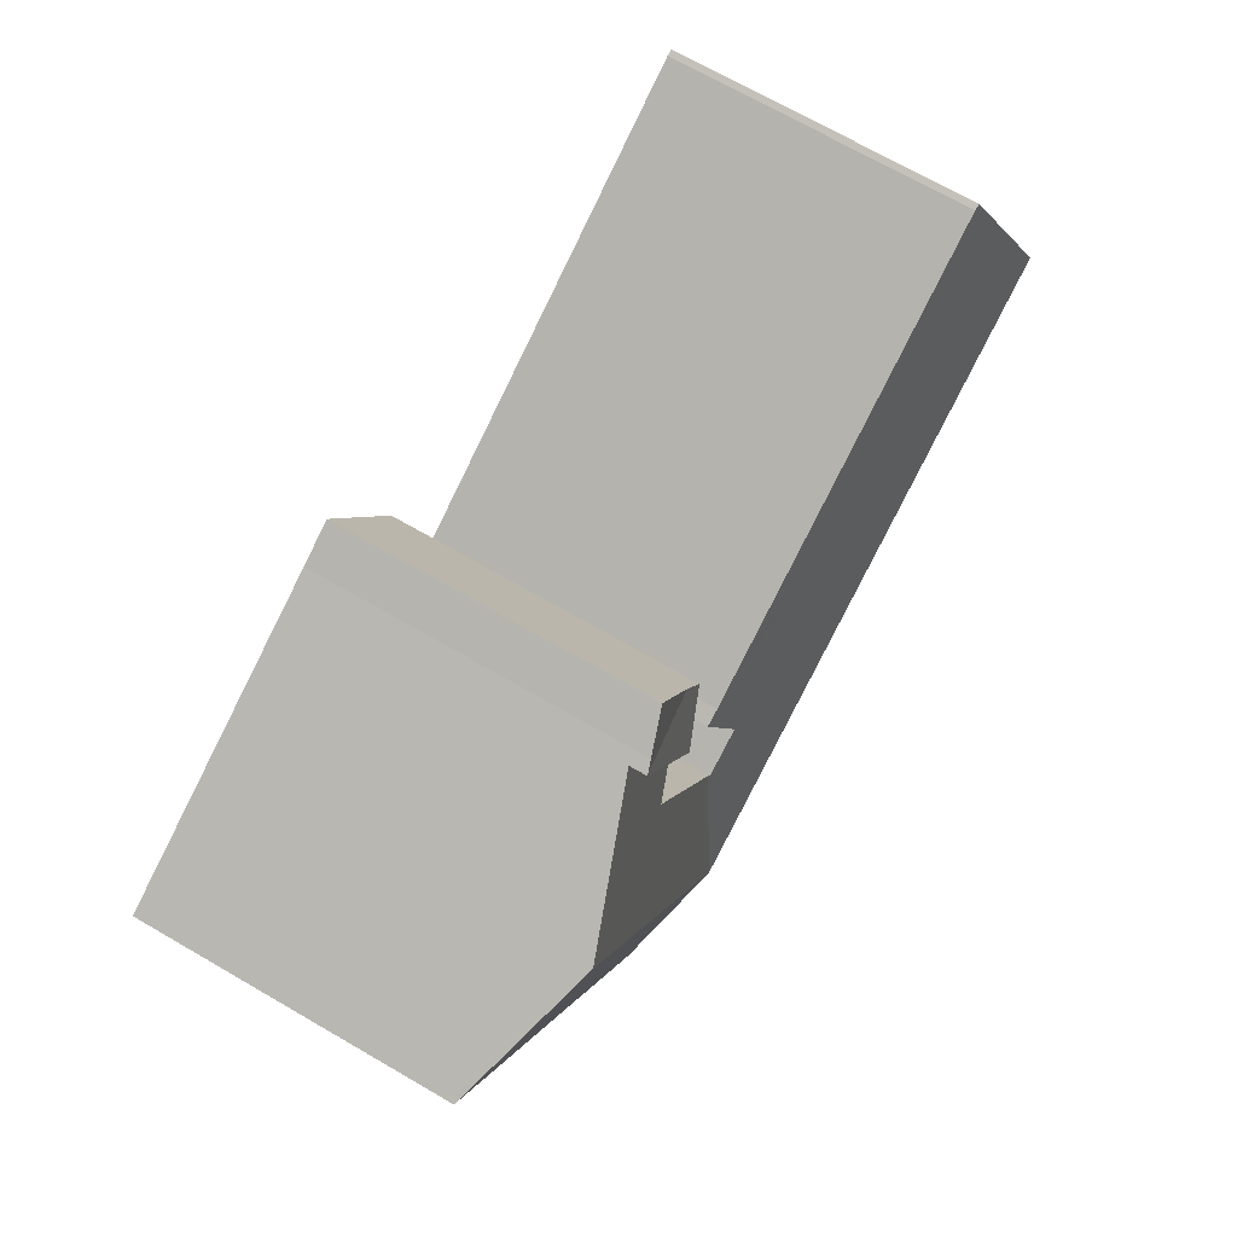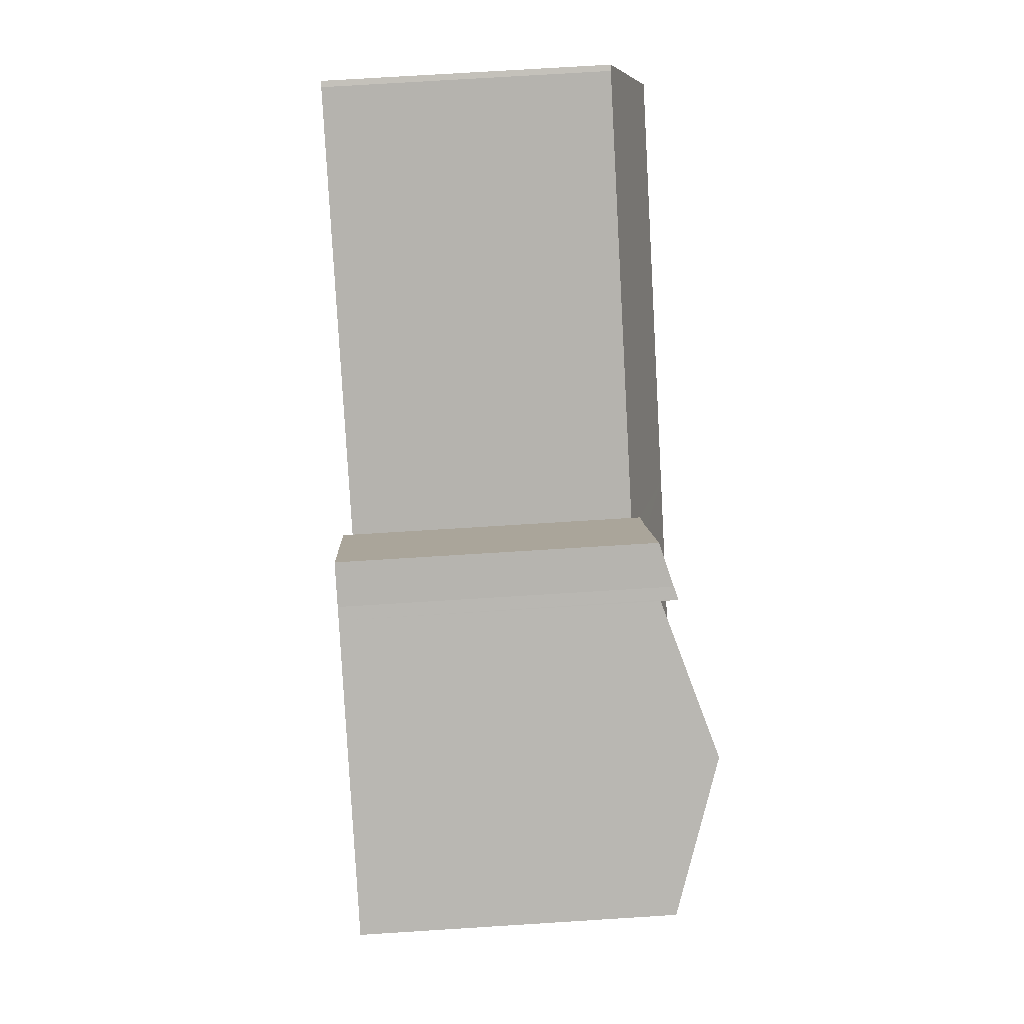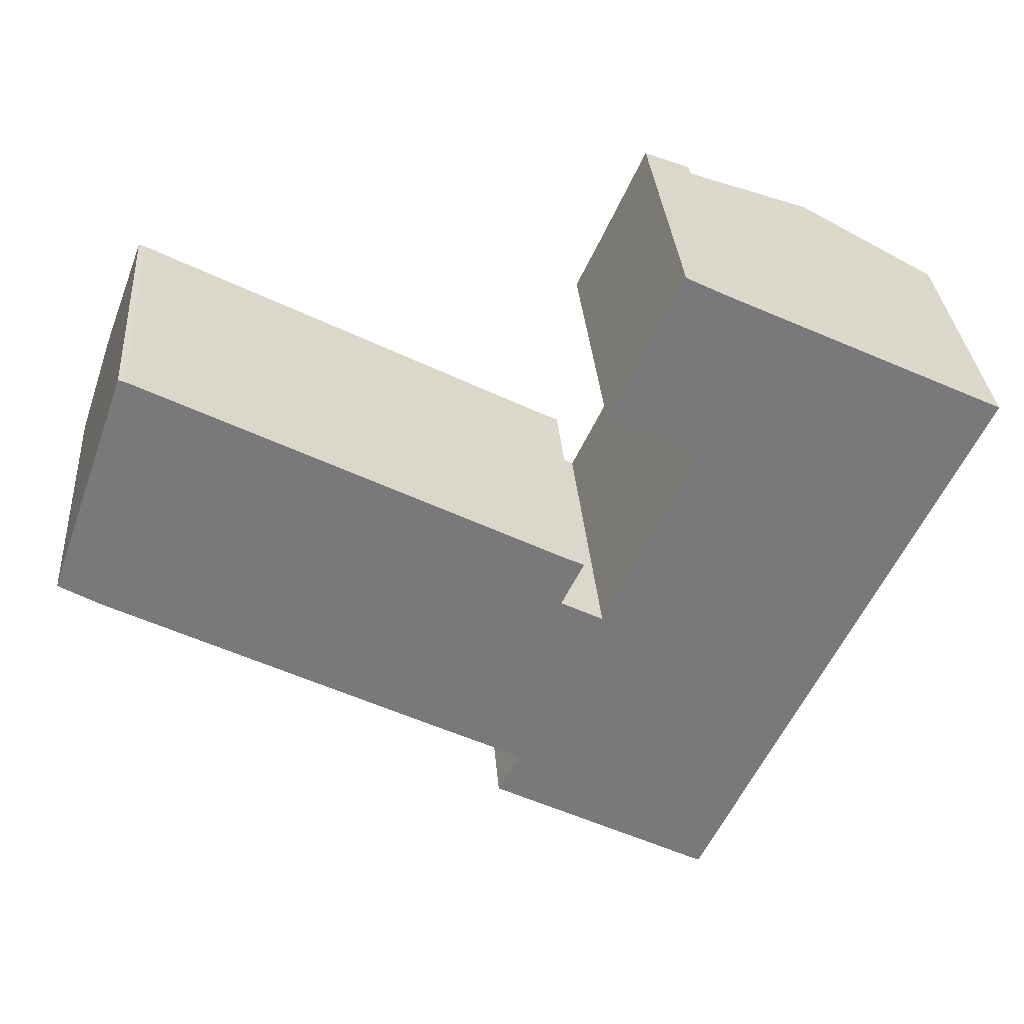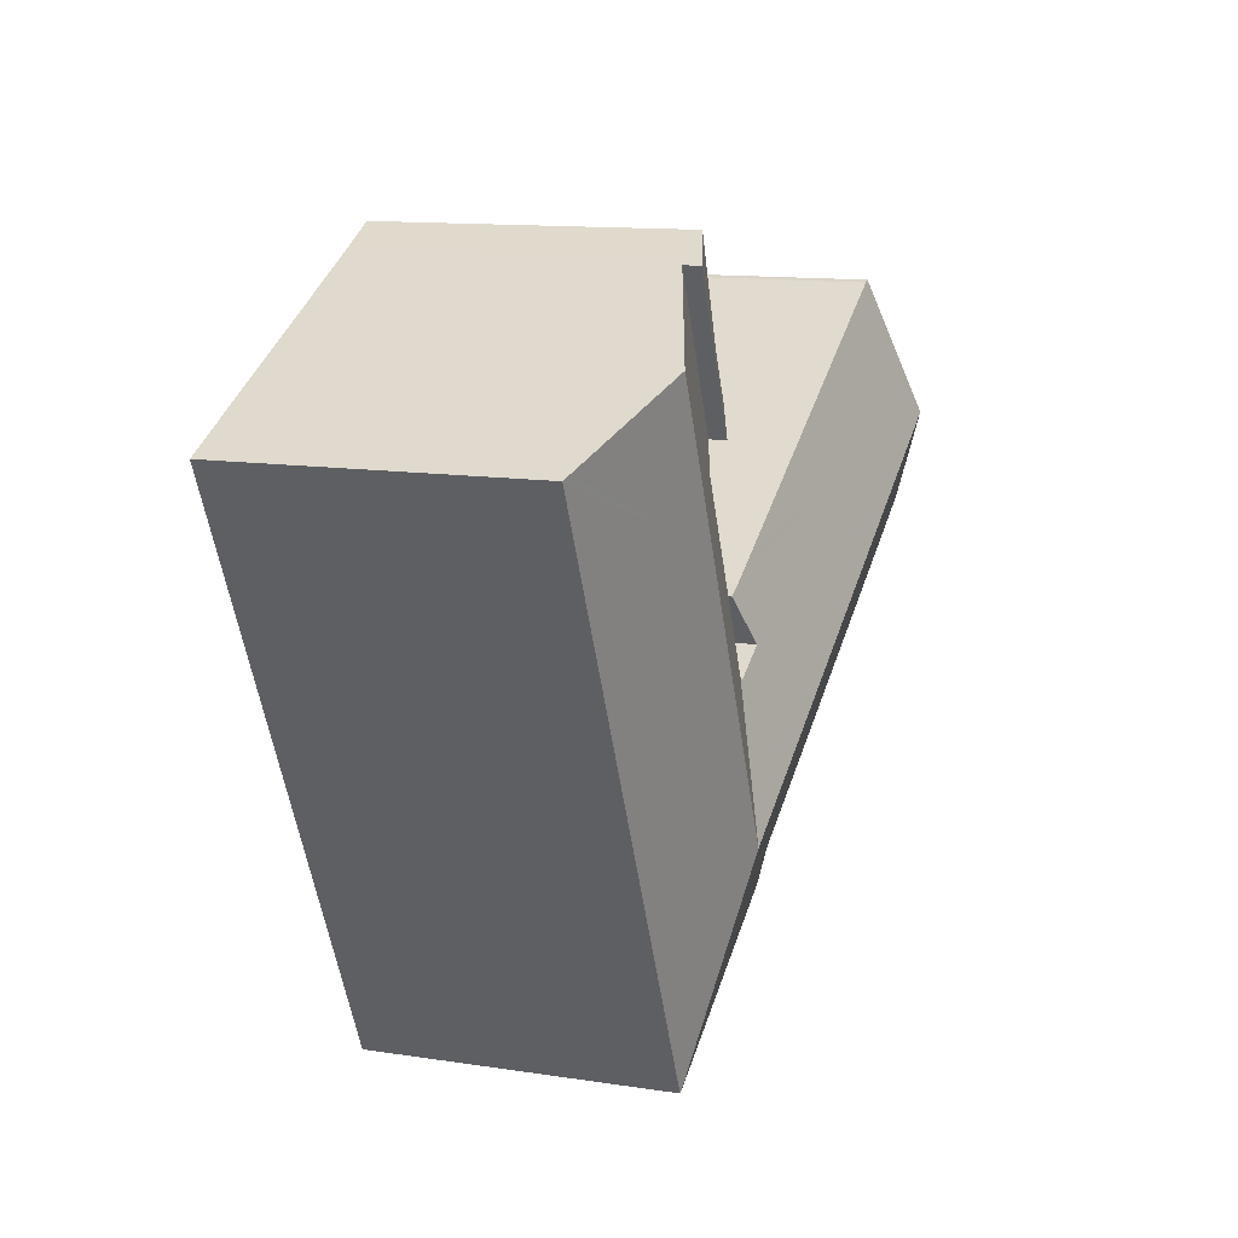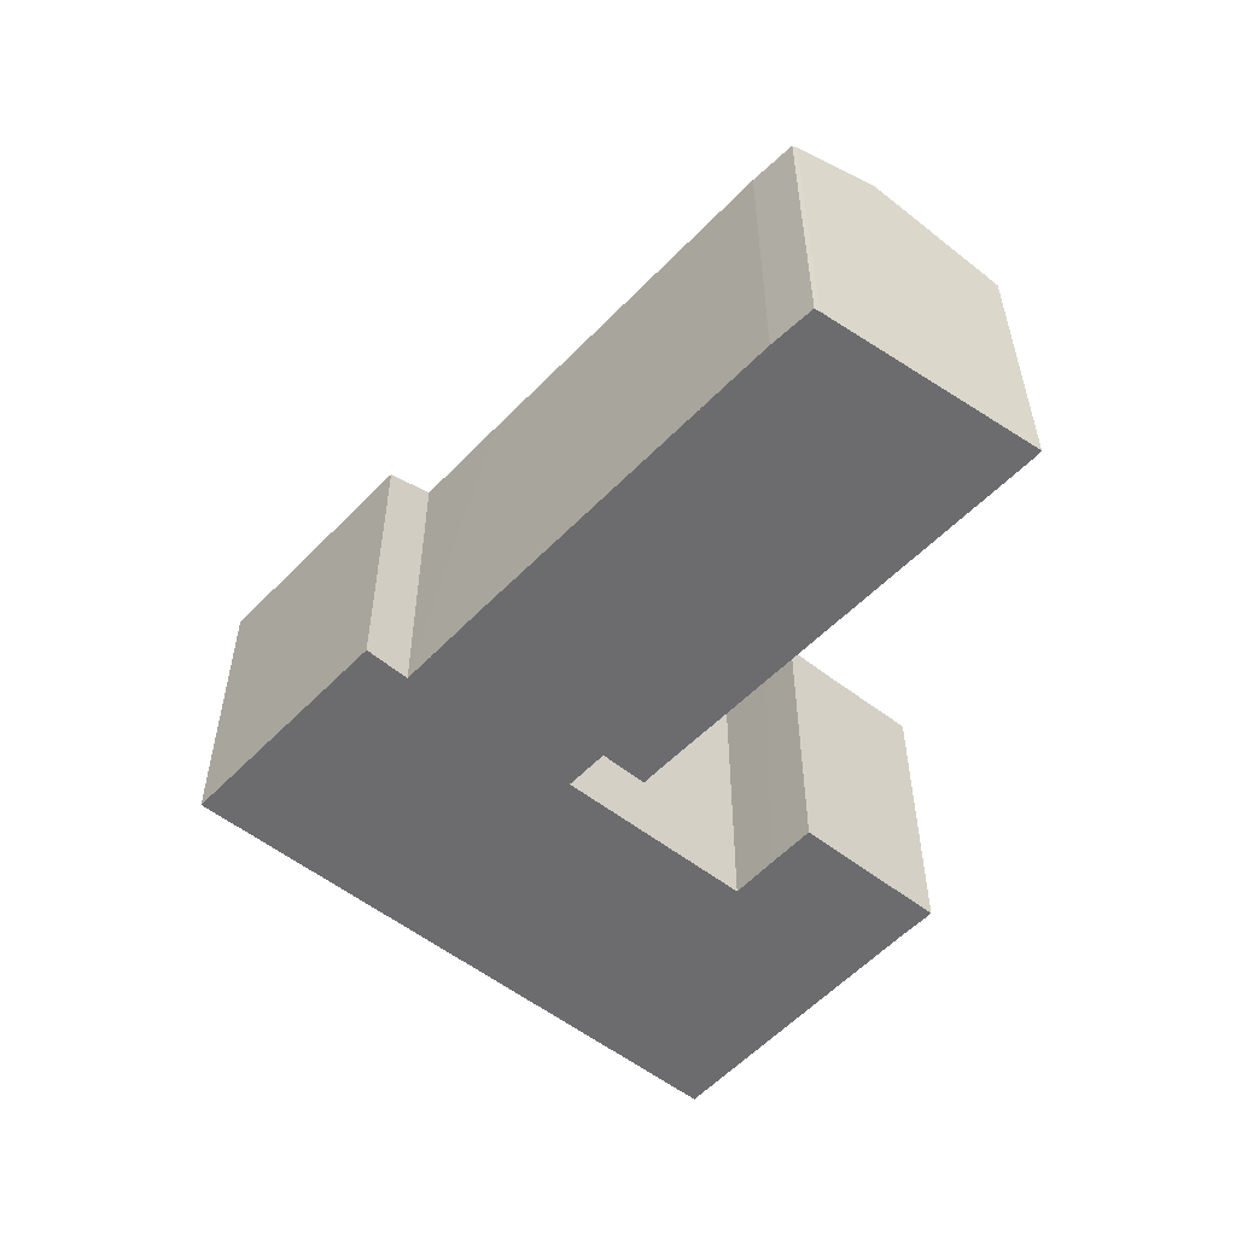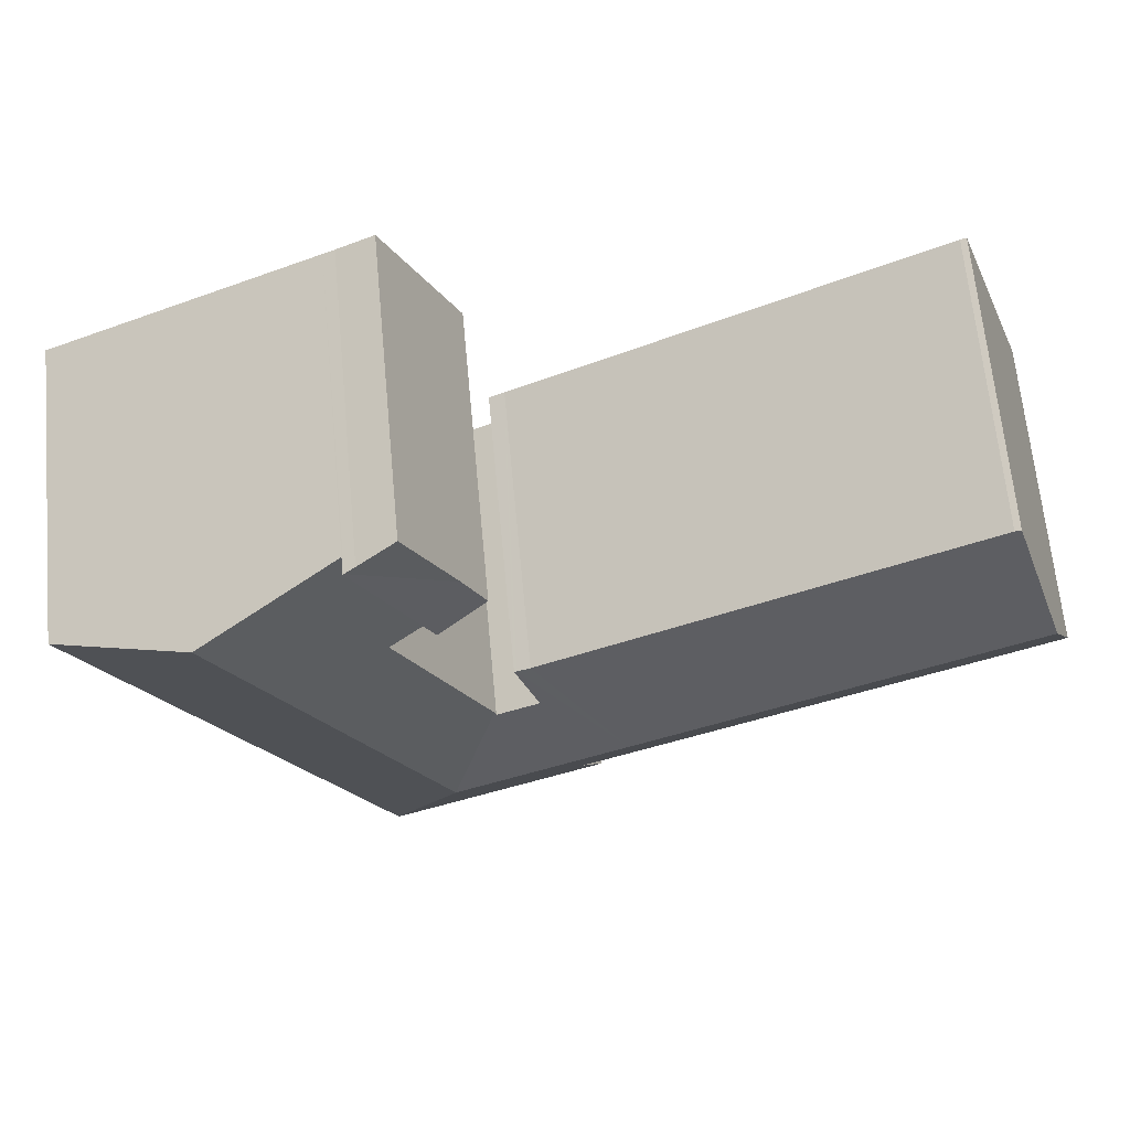
<metadata>
{"format":"obj","ext":"obj","renderer":"f3d","projection":"perspective","resolution":1024,"background":"white","views":[{"elev":70.8,"azim":120.0,"up":"+Z"},{"elev":72.6,"azim":86.4,"up":"+Z"},{"elev":32.4,"azim":-4.4,"up":"+Z"},{"elev":12.6,"azim":109.6,"up":"+Z"},{"elev":-53.8,"azim":-104.8,"up":"+Y"},{"elev":66.1,"azim":174.6,"up":"+Z"}]}
</metadata>
<code>
v  23.38 17.28 -6.723
v  27.71 15.74 -3.53
v  30.1 17.28 -10.27
v  25.55 15.76 -2.425
v  21.28 17.28 -5.614
v  26.7 14.93 -0.094
v  26.59 14.94 -0.04
v  25.9 14.95 0.279
v  24.59 14.95 0.967
v  1.677 17.28 4.732
v  23.77 14.95 1.398
v  4.454 14.96 11.55
v  4.151 14.98 11.66
v  27.79 15.69 -3.359
v  40.56 17.28 11.52
v  30.11 14.89 7.293
v  33.72 14.89 14.81
v  32.33 15.67 6.213
v  32.29 15.67 6.128
v  28.87 15.68 -1.096
v  36.9 17.28 3.895
v  33.37 17.28 -3.471
v  40 14.93 -6.973
v  33.52 14.93 -20.45
v  43.65 14.93 0.627
v  47.32 14.93 8.266
v  46.93 15.06 8.453
v  33.49 14.94 -20.43
v  0 15.71 9.618e-16
v  0.084 15.8 0.274
v  2.152 15.67 -1.28
v  18.55 15.68 -9.892
v  19.57 15.68 -10.42
v  21.2 15.69 -11.26
v  23.4 15.7 -12.39
v  24.59 14.93 -15.77
v  33.08 14.94 -20.22
v  22.27 14.93 -14.55
v  0.084 -1.678e-17 0.274
v  4.151 -7.138e-16 11.66
v  1.677 -2.898e-16 4.732
v  0 0 0
v  4.454 -7.071e-16 11.55
v  23.77 -8.56e-17 1.398
v  24.59 -5.921e-17 0.967
v  25.9 -1.708e-17 0.279
v  26.7 5.756e-18 -0.094
v  26.59 2.449e-18 -0.04
v  25.55 1.485e-16 -2.425
v  27.71 2.161e-16 -3.53
v  33.72 -9.067e-16 14.81
v  46.93 -5.176e-16 8.453
v  47.32 -5.061e-16 8.266
v  40.56 -7.051e-16 11.52
v  43.65 -3.839e-17 0.627
v  40 4.27e-16 -6.973
v  33.52 1.252e-15 -20.45
v  27.79 2.057e-16 -3.359
v  32.33 -3.804e-16 6.213
v  28.87 6.711e-17 -1.096
v  32.29 -3.752e-16 6.128
v  30.11 -4.466e-16 7.293
v  23.4 7.588e-16 -12.39
v  22.27 8.911e-16 -14.55
v  24.59 9.656e-16 -15.77
v  33.49 1.251e-15 -20.43
v  33.08 1.238e-15 -20.22
v  2.152 7.838e-17 -1.28
v  21.2 6.894e-16 -11.26
v  19.57 6.379e-16 -10.42
v  18.55 6.057e-16 -9.892
v  28.82 14.78 10.88
v  33.14 15.53 15.09
v  33.66 15.7 14.84
v  31.27 14.94 16.04
v  30.11 15.72 7.293
v  33.72 15.72 14.81
v  27.68 14.78 8.489
v  29.41 15.45 7.633
v  27.68 -5.198e-16 8.489
v  31.27 -9.82e-16 16.04
v  28.82 -6.663e-16 10.88
v  33.14 -9.238e-16 15.09
v  33.66 -9.085e-16 14.84
v  29.41 -4.674e-16 7.633
g defaultobject
f 1 2 3
f 2 1 4
f 4 1 5
f 4 5 6
f 6 5 7
f 7 5 8
f 8 5 9
f 9 5 10
f 9 10 11
f 11 10 12
f 12 10 13
f 14 3 2
f 15 16 17
f 16 15 18
f 18 15 19
f 19 15 20
f 20 15 14
f 14 15 21
f 14 21 3
f 3 21 22
f 3 23 24
f 23 3 22
f 23 22 25
f 25 22 21
f 25 21 26
f 26 21 27
f 27 21 15
f 3 24 28
f 10 29 30
f 29 10 31
f 31 10 5
f 31 5 32
f 32 5 33
f 33 5 34
f 34 5 1
f 34 1 35
f 35 1 3
f 35 3 36
f 36 3 37
f 37 3 28
f 36 38 35
f 30 13 10
f 13 30 39
f 13 39 40
f 40 39 41
f 29 39 30
f 39 29 42
f 40 12 13
f 12 40 43
f 43 11 12
f 11 43 44
f 11 44 9
f 9 44 8
f 8 44 45
f 8 45 46
f 46 7 8
f 7 46 6
f 6 46 47
f 47 46 48
f 49 2 4
f 2 49 50
f 51 15 17
f 15 51 27
f 27 51 26
f 26 51 52
f 26 52 53
f 52 51 54
f 6 49 4
f 49 6 47
f 53 25 26
f 25 53 23
f 23 53 55
f 23 55 24
f 24 55 56
f 24 56 57
f 50 14 2
f 14 50 20
f 20 50 19
f 19 50 18
f 18 50 58
f 18 58 59
f 59 58 60
f 59 60 61
f 62 17 16
f 17 62 51
f 38 63 35
f 63 38 64
f 59 16 18
f 16 59 62
f 24 37 28
f 37 24 57
f 37 57 36
f 36 57 38
f 38 57 65
f 38 65 64
f 65 57 66
f 65 66 67
f 63 34 35
f 34 63 33
f 33 63 32
f 32 63 31
f 31 63 68
f 68 63 69
f 68 69 70
f 68 70 71
f 31 42 29
f 42 31 68
f 51 59 54
f 59 51 62
f 52 55 53
f 55 52 54
f 55 54 56
f 56 54 57
f 57 54 67
f 67 54 65
f 65 54 59
f 65 59 61
f 65 61 60
f 65 60 58
f 65 58 50
f 65 50 63
f 65 63 64
f 48 49 47
f 49 48 46
f 49 63 50
f 63 49 69
f 69 49 46
f 69 46 45
f 69 45 70
f 70 45 44
f 70 44 43
f 70 43 71
f 71 43 68
f 68 43 42
f 42 43 40
f 42 40 41
f 42 41 39
f 72 73 74
f 73 72 75
f 76 74 77
f 74 76 72
f 72 76 78
f 78 76 79
f 80 72 78
f 72 80 75
f 75 80 81
f 81 80 82
f 75 83 73
f 83 75 81
f 74 51 77
f 51 74 73
f 51 73 83
f 51 83 84
f 51 76 77
f 76 51 62
f 62 79 76
f 79 62 78
f 78 62 80
f 80 62 85
f 82 83 81
f 83 82 84
f 84 82 51
f 51 82 62
f 62 82 80
f 62 80 85

</code>
